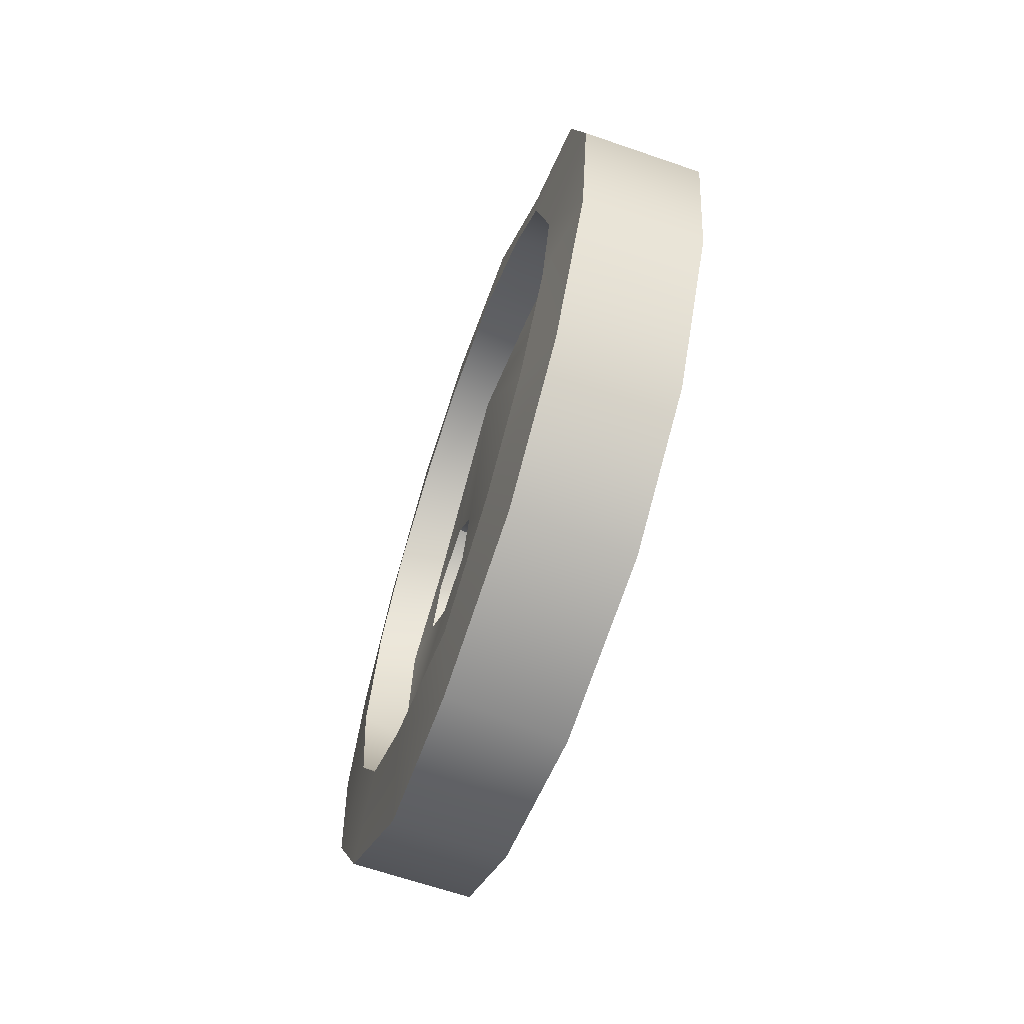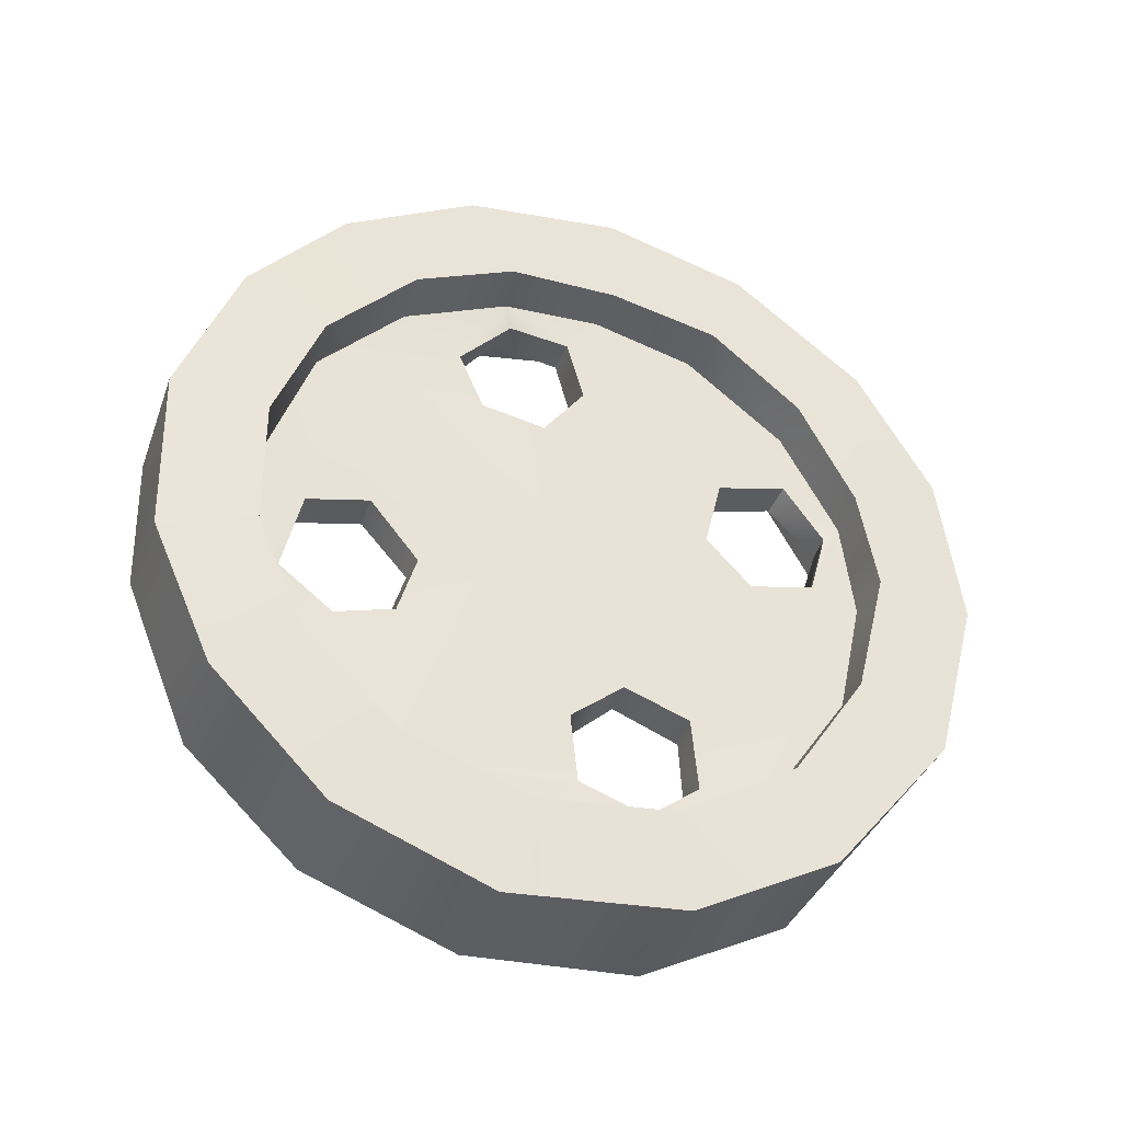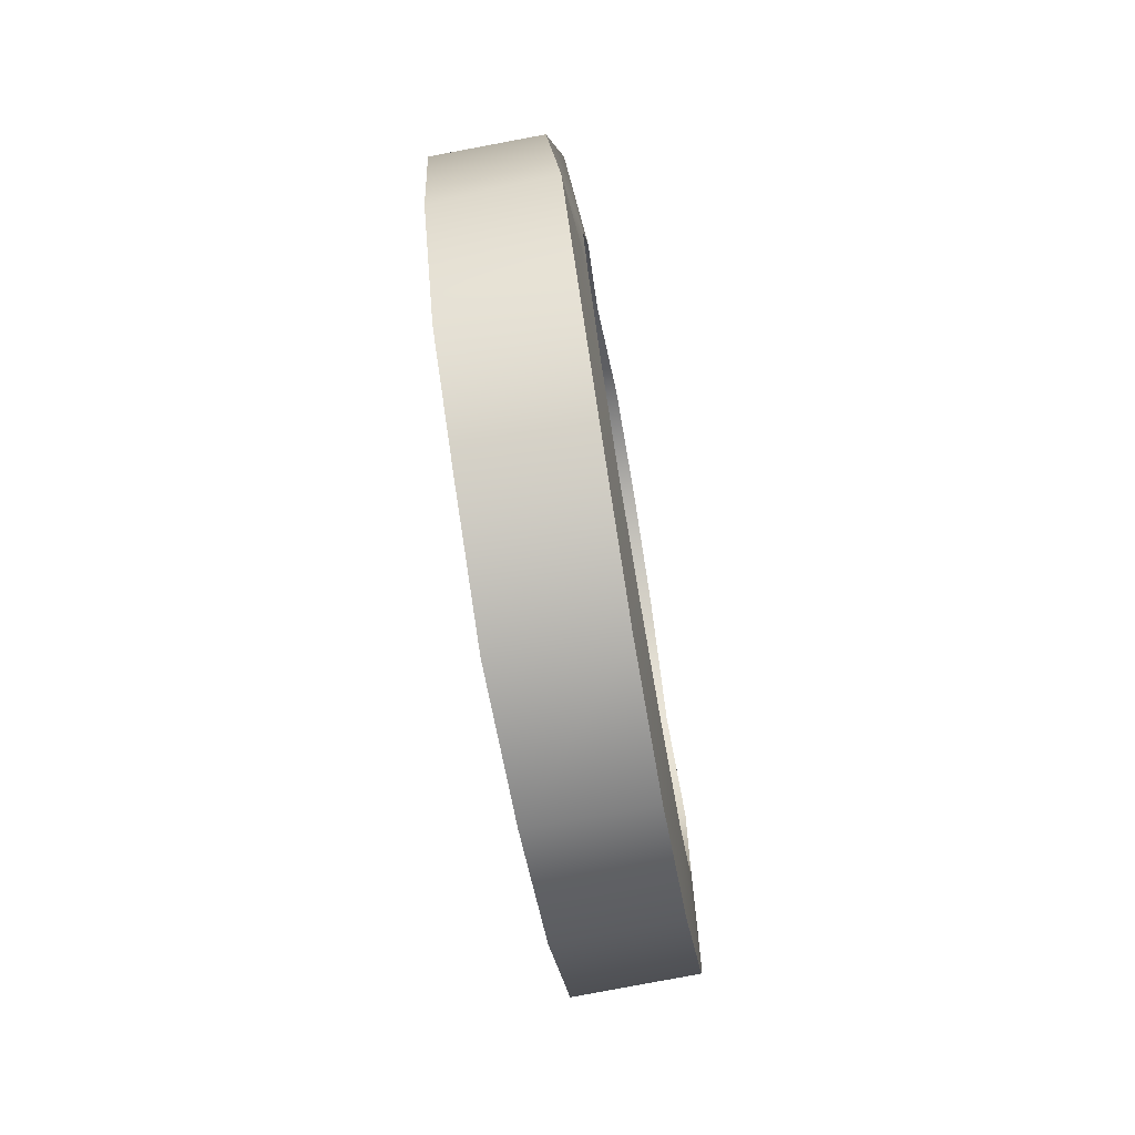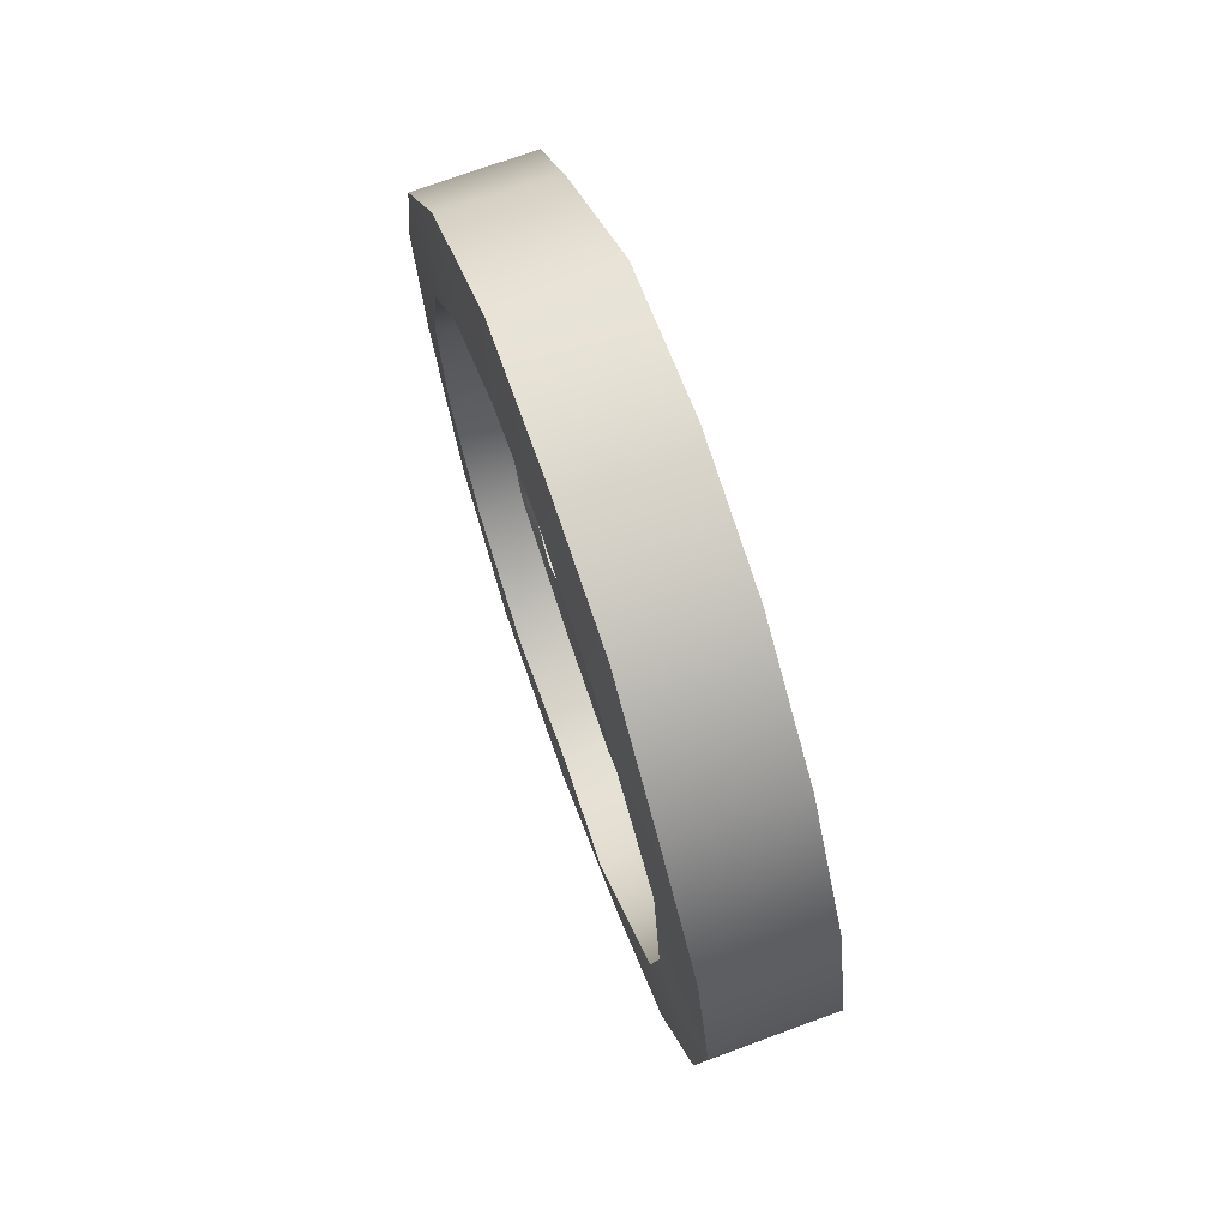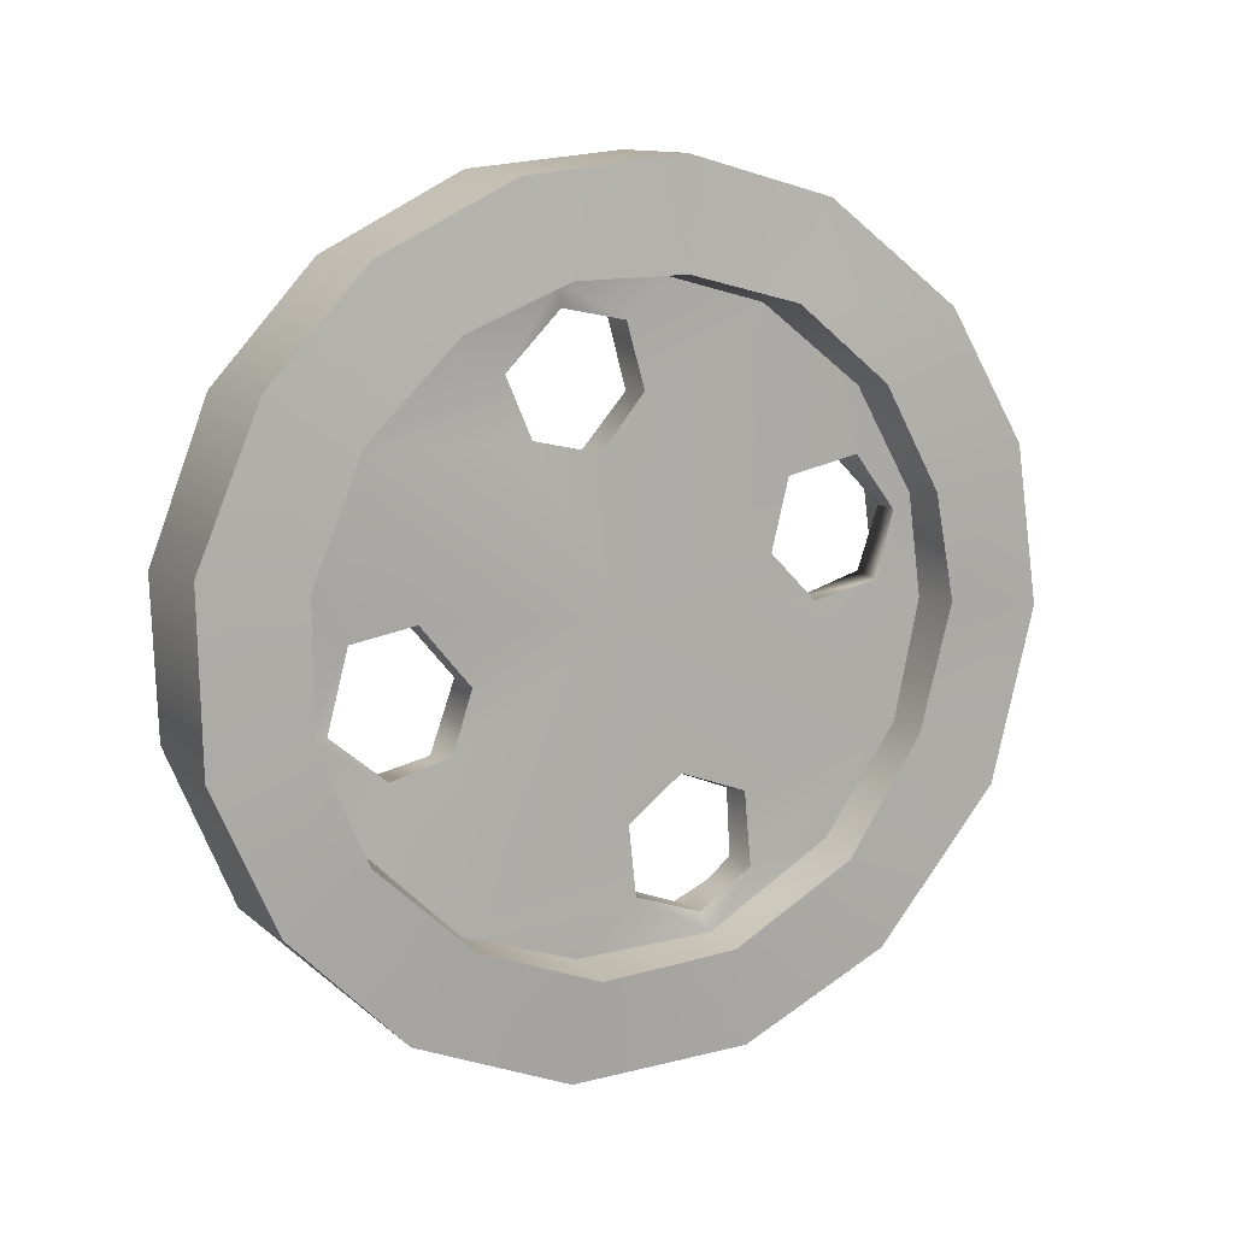
<metadata>
{"format":"obj","ext":"obj","renderer":"f3d","projection":"perspective","resolution":1024,"background":"white","views":[{"elev":-33.5,"azim":163.9,"up":"+Y"},{"elev":-36.2,"azim":-98.3,"up":"+Z"},{"elev":25.2,"azim":-1.5,"up":"+Y"},{"elev":39.6,"azim":-16.5,"up":"+Y"},{"elev":11.9,"azim":-106.6,"up":"+Z"}]}
</metadata>
<code>
g polySurface11
v -0.483 0.1485 -0.3306
v -0.4666 0.152 -0.333
v -0.4845 0.1564 -0.3632
v -0.4668 0.1604 -0.3648
v -0.4806 0.1351 -0.3855
v -0.4646 0.1371 -0.3873
v -0.4751 0.1045 -0.379
v -0.4591 0.1068 -0.3779
v -0.4733 0.09647 -0.3489
v -0.4594 0.09796 -0.3489
v -0.4775 0.1156 -0.3232
v -0.4626 0.1199 -0.326
v -0.483 0.1485 -0.3306
v -0.4666 0.152 -0.333
v -0.4775 0.1156 -0.3232
v -0.4733 0.09647 -0.3489
v -0.4626 0.1199 -0.326
v -0.4594 0.09796 -0.3489
v -0.4865 0.168 -0.466
v -0.4861 0.1648 -0.5004
v -0.4703 0.1706 -0.4687
v -0.4687 0.1685 -0.5004
v -0.4891 0.1887 -0.5177
v -0.474 0.1908 -0.5189
v -0.4776 0.2203 -0.5079
v -0.4953 0.2196 -0.5064
v -0.4782 0.2263 -0.4776
v -0.4959 0.223 -0.474
v -0.4761 0.201 -0.4563
v -0.4916 0.1983 -0.4545
v -0.4865 0.168 -0.466
v -0.4703 0.1706 -0.4687
v -0.4942 0.3183 -0.3794
v -0.5121 0.3155 -0.379
v -0.4928 0.2967 -0.4059
v -0.5083 0.2929 -0.4071
v -0.5092 0.3015 -0.4348
v -0.4923 0.3073 -0.4383
v -0.514 0.329 -0.4424
v -0.4971 0.3353 -0.4446
v -0.5165 0.354 -0.4213
v -0.501 0.3573 -0.423
v -0.501 0.3489 -0.3868
v -0.5162 0.3448 -0.3845
v -0.4806 0.239 -0.3163
v -0.4971 0.2353 -0.3154
v -0.5016 0.2653 -0.3085
v -0.4856 0.2687 -0.3108
v -0.4881 0.28 -0.2817
v -0.503 0.2767 -0.2811
v -0.5121 0.3155 -0.379
v -0.4942 0.3183 -0.3794
v -0.5162 0.3448 -0.3845
v -0.501 0.3489 -0.3868
v -0.4881 0.28 -0.2817
v -0.503 0.2767 -0.2811
v -0.4844 0.2588 -0.2555
v -0.4985 0.2522 -0.2558
v -0.4785 0.2272 -0.2608
v -0.4958 0.2241 -0.2616
v -0.4806 0.239 -0.3163
v -0.477 0.2188 -0.2927
v -0.4971 0.2353 -0.3154
v -0.4947 0.216 -0.2908
v -0.4785 0.2272 -0.2608
v -0.4958 0.2241 -0.2616
v -0.4785 0.2272 -0.2608
v -0.4738 0.2168 -0.2399
v -0.4854 0.2683 -0.2463
v -0.4656 0.1602 -0.2569
v -0.4844 0.2588 -0.2555
v -0.4881 0.28 -0.2817
v -0.4927 0.3131 -0.2676
v -0.4964 0.3507 -0.3082
v -0.477 0.2188 -0.2927
v -0.4772 0.2225 -0.3845
v -0.4806 0.239 -0.3163
v -0.4856 0.2687 -0.3108
v -0.4666 0.152 -0.333
v -0.4668 0.1604 -0.3648
v -0.4646 0.1371 -0.3873
v -0.4626 0.1199 -0.326
v -0.4583 0.114 -0.2967
v -0.4565 0.1027 -0.4577
v -0.4942 0.3183 -0.3794
v -0.4534 0.08881 -0.3452
v -0.4594 0.09796 -0.3489
v -0.4591 0.1068 -0.3779
v -0.4536 0.08467 -0.3939
v -0.4928 0.2967 -0.4059
v -0.501 0.3489 -0.3868
v -0.5027 0.3696 -0.3632
v -0.5027 0.3683 -0.4253
v -0.501 0.3573 -0.423
v -0.4971 0.3353 -0.4446
v -0.4986 0.3467 -0.4703
v -0.4906 0.3005 -0.5138
v -0.4923 0.3073 -0.4383
v -0.4703 0.1706 -0.4687
v -0.4635 0.1417 -0.5045
v -0.4761 0.201 -0.4563
v -0.4687 0.1685 -0.5004
v -0.4782 0.2263 -0.4776
v -0.4719 0.1899 -0.5289
v -0.474 0.1908 -0.5189
v -0.4776 0.2203 -0.5079
v -0.4802 0.2395 -0.5329
v -0.4779 0.1158 -0.2938
v -0.4775 0.1156 -0.3232
v -0.486 0.1621 -0.2567
v -0.473 0.08887 -0.3422
v -0.4733 0.09647 -0.3489
v -0.4751 0.1045 -0.379
v -0.4722 0.08287 -0.3886
v -0.4743 0.09434 -0.4435
v -0.483 0.1485 -0.3306
v -0.4964 0.2254 -0.3845
v -0.4845 0.1564 -0.3632
v -0.4806 0.1351 -0.3855
v -0.4947 0.216 -0.2908
v -0.4971 0.2353 -0.3154
v -0.5016 0.2653 -0.3085
v -0.4958 0.2241 -0.2616
v -0.494 0.2094 -0.2435
v -0.5202 0.3446 -0.3078
v -0.4865 0.168 -0.466
v -0.5021 0.2548 -0.2449
v -0.4985 0.2522 -0.2558
v -0.503 0.2767 -0.2811
v -0.5111 0.3048 -0.2663
v -0.4861 0.1648 -0.5004
v -0.4801 0.1277 -0.4924
v -0.4916 0.1983 -0.4545
v -0.4915 0.1849 -0.5266
v -0.4891 0.1887 -0.5177
v -0.4953 0.2196 -0.5064
v -0.5005 0.2473 -0.5295
v -0.5116 0.2993 -0.5111
v -0.4959 0.223 -0.474
v -0.5121 0.3155 -0.379
v -0.5083 0.2929 -0.4071
v -0.5092 0.3015 -0.4348
v -0.5162 0.3448 -0.3845
v -0.5225 0.3648 -0.3615
v -0.514 0.329 -0.4424
v -0.5175 0.3423 -0.4688
v -0.5206 0.3636 -0.4206
v -0.5165 0.354 -0.4213
v -0.4767 0.3554 -0.3054
v -0.4964 0.3507 -0.3082
v -0.4711 0.3219 -0.2696
v -0.4803 0.3759 -0.3627
v -0.4927 0.3131 -0.2676
v -0.5027 0.3696 -0.3632
v -0.4631 0.2764 -0.2442
v -0.4803 0.3729 -0.4234
v -0.4854 0.2683 -0.2463
v -0.5027 0.3683 -0.4253
v -0.4549 0.2287 -0.237
v -0.4762 0.3526 -0.4713
v -0.4738 0.2168 -0.2399
v -0.4986 0.3467 -0.4703
v -0.4447 0.169 -0.253
v -0.4701 0.307 -0.5125
v -0.4656 0.1602 -0.2569
v -0.4906 0.3005 -0.5138
v -0.4363 0.1196 -0.293
v -0.4593 0.2542 -0.536
v -0.4583 0.114 -0.2967
v -0.4802 0.2395 -0.5329
v -0.4323 0.09436 -0.3394
v -0.45 0.2002 -0.5324
v -0.4534 0.08881 -0.3452
v -0.4719 0.1899 -0.5289
v -0.4417 0.148 -0.5073
v -0.4635 0.1417 -0.5045
v -0.4357 0.1056 -0.4597
v -0.4565 0.1027 -0.4577
v -0.4303 0.08648 -0.3959
v -0.4536 0.08467 -0.3939
v -0.4863 0.3926 -0.2854
v -0.4915 0.4189 -0.3553
v -0.4803 0.3759 -0.3627
v -0.4966 0.4173 -0.4245
v -0.4767 0.3554 -0.3054
v -0.4803 0.3729 -0.4234
v -0.4869 0.3871 -0.498
v -0.4762 0.3526 -0.4713
v -0.4775 0.3352 -0.5488
v -0.4701 0.307 -0.5125
v -0.4657 0.2657 -0.577
v -0.4593 0.2542 -0.536
v -0.4785 0.347 -0.2343
v -0.4711 0.3219 -0.2696
v -0.4631 0.2764 -0.2442
v -0.4683 0.2841 -0.2016
v -0.4549 0.2287 -0.237
v -0.4562 0.214 -0.1948
v -0.4529 0.1873 -0.575
v -0.45 0.2002 -0.5324
v -0.4417 0.148 -0.5073
v -0.4421 0.1196 -0.5417
v -0.4357 0.1056 -0.4597
v -0.4325 0.06533 -0.4741
v -0.4303 0.08648 -0.3959
v -0.4294 0.0419 -0.397
v -0.4323 0.09436 -0.3394
v -0.4278 0.05324 -0.3213
v -0.4363 0.1196 -0.293
v -0.4332 0.08875 -0.2611
v -0.4447 0.169 -0.253
v -0.4443 0.1486 -0.2138
v -0.5485 0.4067 -0.4281
v -0.4966 0.4173 -0.4245
v -0.5477 0.4081 -0.349
v -0.5445 0.3784 -0.4937
v -0.4915 0.4189 -0.3553
v -0.4869 0.3871 -0.498
v -0.4863 0.3926 -0.2854
v -0.5344 0.3262 -0.5475
v -0.5434 0.3801 -0.2809
v -0.4775 0.3352 -0.5488
v -0.4785 0.347 -0.2343
v -0.5351 0.3359 -0.2325
v -0.522 0.2555 -0.5765
v -0.4657 0.2657 -0.577
v -0.4529 0.1873 -0.575
v -0.5096 0.1745 -0.5725
v -0.4421 0.1196 -0.5417
v -0.4988 0.108 -0.5387
v -0.4325 0.06533 -0.4741
v -0.4883 0.05304 -0.4717
v -0.4294 0.0419 -0.397
v -0.4834 0.03283 -0.3929
v -0.4683 0.2841 -0.2016
v -0.5259 0.2752 -0.2025
v -0.4278 0.05324 -0.3213
v -0.4855 0.04338 -0.3207
v -0.4903 0.07777 -0.2605
v -0.4332 0.08875 -0.2611
v -0.5006 0.1379 -0.2134
v -0.4443 0.1486 -0.2138
v -0.5123 0.2038 -0.1947
v -0.4562 0.214 -0.1948
v -0.5111 0.3048 -0.2663
v -0.5332 0.3008 -0.2621
v -0.5252 0.2545 -0.2432
v -0.5402 0.3418 -0.303
v -0.5021 0.2548 -0.2449
v -0.5202 0.3446 -0.3078
v -0.544 0.3637 -0.3573
v -0.5225 0.3648 -0.3615
v -0.544 0.3637 -0.4177
v -0.5206 0.3636 -0.4206
v -0.5402 0.3417 -0.4696
v -0.5175 0.3423 -0.4688
v -0.5326 0.298 -0.5111
v -0.5116 0.2993 -0.5111
v -0.5146 0.2038 -0.2424
v -0.494 0.2094 -0.2435
v -0.486 0.1621 -0.2567
v -0.5077 0.1537 -0.2558
v -0.523 0.2422 -0.5325
v -0.5005 0.2473 -0.5295
v -0.4779 0.1158 -0.2938
v -0.5004 0.1117 -0.2909
v -0.4945 0.0854 -0.3386
v -0.473 0.08887 -0.3422
v -0.4945 0.07699 -0.3865
v -0.4722 0.08287 -0.3886
v -0.4915 0.1849 -0.5266
v -0.5124 0.1803 -0.5279
v -0.5025 0.1251 -0.4961
v -0.4801 0.1277 -0.4924
v -0.4949 0.09082 -0.4447
v -0.4743 0.09434 -0.4435
v -0.544 0.3637 -0.4177
v -0.5485 0.4067 -0.4281
v -0.5477 0.4081 -0.349
v -0.5445 0.3784 -0.4937
v -0.544 0.3637 -0.3573
v -0.5402 0.3417 -0.4696
v -0.5434 0.3801 -0.2809
v -0.5344 0.3262 -0.5475
v -0.5402 0.3418 -0.303
v -0.5326 0.298 -0.5111
v -0.5351 0.3359 -0.2325
v -0.522 0.2555 -0.5765
v -0.5332 0.3008 -0.2621
v -0.523 0.2422 -0.5325
v -0.5259 0.2752 -0.2025
v -0.5096 0.1745 -0.5725
v -0.5252 0.2545 -0.2432
v -0.5124 0.1803 -0.5279
v -0.5123 0.2038 -0.1947
v -0.4988 0.108 -0.5387
v -0.5146 0.2038 -0.2424
v -0.5025 0.1251 -0.4961
v -0.5006 0.1379 -0.2134
v -0.4883 0.05304 -0.4717
v -0.5077 0.1537 -0.2558
v -0.4949 0.09082 -0.4447
v -0.4903 0.07777 -0.2605
v -0.4834 0.03283 -0.3929
v -0.5004 0.1117 -0.2909
v -0.4945 0.07699 -0.3865
v -0.4855 0.04338 -0.3207
v -0.4945 0.0854 -0.3386
g polySurface11_0
f 3 2 1
f 3 4 2
f 5 4 3
f 5 6 4
f 7 6 5
f 7 8 6
f 9 8 7
f 9 10 8
f 13 12 11
f 13 14 12
f 17 16 15
f 17 18 16
f 21 20 19
f 21 22 20
f 22 23 20
f 22 24 23
f 23 24 25
f 23 25 26
f 26 25 27
f 26 27 28
f 28 27 29
f 28 29 30
f 29 31 30
f 29 32 31
f 35 34 33
f 35 36 34
f 37 36 35
f 37 35 38
f 39 37 38
f 39 38 40
f 41 39 40
f 41 40 42
f 43 41 42
f 43 44 41
f 47 46 45
f 47 45 48
f 49 47 48
f 49 50 47
f 53 52 51
f 53 54 52
f 57 56 55
f 57 58 56
f 59 58 57
f 59 60 58
f 63 62 61
f 63 64 62
f 64 65 62
f 64 66 65
f 69 68 67
f 70 67 68
f 69 67 71
f 72 69 71
f 72 73 69
f 74 73 72
f 75 67 70
f 75 70 76
f 75 76 77
f 74 72 78
f 78 77 76
f 78 76 74
f 76 70 79
f 76 79 80
f 76 80 81
f 82 79 70
f 82 70 83
f 76 81 84
f 85 74 76
f 82 83 86
f 82 86 87
f 88 87 86
f 81 88 84
f 88 86 89
f 89 84 88
f 85 76 90
f 74 85 91
f 74 91 92
f 91 93 92
f 91 94 93
f 93 94 95
f 93 95 96
f 96 95 97
f 98 90 76
f 95 98 97
f 98 76 97
f 99 76 84
f 100 99 84
f 99 101 76
f 100 102 99
f 103 76 101
f 103 97 76
f 104 102 100
f 104 105 102
f 97 103 106
f 104 106 105
f 97 106 107
f 104 107 106
f 110 109 108
f 109 111 108
f 109 112 111
f 111 112 113
f 111 113 114
f 115 114 113
f 116 109 110
f 117 116 110
f 117 118 116
f 113 119 115
f 119 118 117
f 119 117 115
f 117 110 120
f 117 120 121
f 122 117 121
f 123 120 110
f 123 110 124
f 122 125 117
f 117 126 115
f 123 124 127
f 123 127 128
f 127 129 128
f 129 125 122
f 127 130 129
f 129 130 125
f 126 131 115
f 131 132 115
f 117 133 126
f 131 134 132
f 131 135 134
f 136 134 135
f 136 137 134
f 138 137 136
f 117 139 133
f 138 136 139
f 117 138 139
f 117 125 140
f 117 140 141
f 142 117 141
f 142 138 117
f 143 140 125
f 143 125 144
f 142 145 138
f 145 146 138
f 147 143 144
f 147 146 145
f 147 148 143
f 147 145 148
f 151 150 149
f 152 149 150
f 151 153 150
f 152 150 154
f 155 153 151
f 156 152 154
f 155 157 153
f 156 154 158
f 159 157 155
f 160 156 158
f 159 161 157
f 160 158 162
f 163 161 159
f 164 160 162
f 163 165 161
f 164 162 166
f 167 165 163
f 168 164 166
f 167 169 165
f 168 166 170
f 169 167 171
f 172 168 170
f 169 171 173
f 172 170 174
f 175 172 174
f 175 174 176
f 177 175 176
f 177 176 178
f 173 171 179
f 179 177 178
f 173 179 180
f 179 178 180
f 183 182 181
f 184 182 183
f 183 181 185
f 184 183 186
f 186 187 184
f 186 188 187
f 189 187 188
f 189 188 190
f 191 189 190
f 191 190 192
f 185 181 193
f 185 193 194
f 195 194 193
f 195 193 196
f 196 197 195
f 196 198 197
f 199 191 192
f 199 192 200
f 201 199 200
f 201 202 199
f 203 202 201
f 203 204 202
f 205 204 203
f 205 206 204
f 207 206 205
f 207 208 206
f 209 208 207
f 209 210 208
f 211 210 209
f 211 212 210
f 198 212 211
f 198 211 197
f 215 214 213
f 214 216 213
f 215 217 214
f 214 218 216
f 219 217 215
f 218 220 216
f 219 215 221
f 218 222 220
f 223 219 221
f 223 221 224
f 222 225 220
f 222 226 225
f 225 226 227
f 225 227 228
f 228 227 229
f 228 229 230
f 230 229 231
f 230 231 232
f 232 231 233
f 232 233 234
f 235 223 224
f 235 224 236
f 234 233 237
f 234 237 238
f 237 239 238
f 237 240 239
f 240 241 239
f 240 242 241
f 243 235 236
f 242 243 241
f 243 244 235
f 242 244 243
f 247 246 245
f 245 246 248
f 247 245 249
f 245 248 250
f 250 248 251
f 250 251 252
f 253 252 251
f 253 254 252
f 255 254 253
f 255 256 254
f 256 255 257
f 256 257 258
f 249 259 247
f 249 260 259
f 261 259 260
f 261 262 259
f 258 257 263
f 258 263 264
f 265 262 261
f 265 266 262
f 267 266 265
f 267 265 268
f 268 269 267
f 268 270 269
f 271 264 263
f 271 263 272
f 271 272 273
f 271 273 274
f 275 269 270
f 274 273 275
f 275 270 276
f 274 275 276
f 279 278 277
f 280 277 278
f 279 277 281
f 280 282 277
f 283 279 281
f 284 282 280
f 283 281 285
f 284 286 282
f 287 283 285
f 288 286 284
f 287 285 289
f 288 290 286
f 291 287 289
f 292 290 288
f 291 289 293
f 292 294 290
f 295 291 293
f 296 294 292
f 295 293 297
f 296 298 294
f 299 295 297
f 300 298 296
f 299 297 301
f 300 302 298
f 303 299 301
f 304 302 300
f 303 301 305
f 304 306 302
f 307 303 305
f 307 306 304
f 307 305 308
f 307 308 306

</code>
